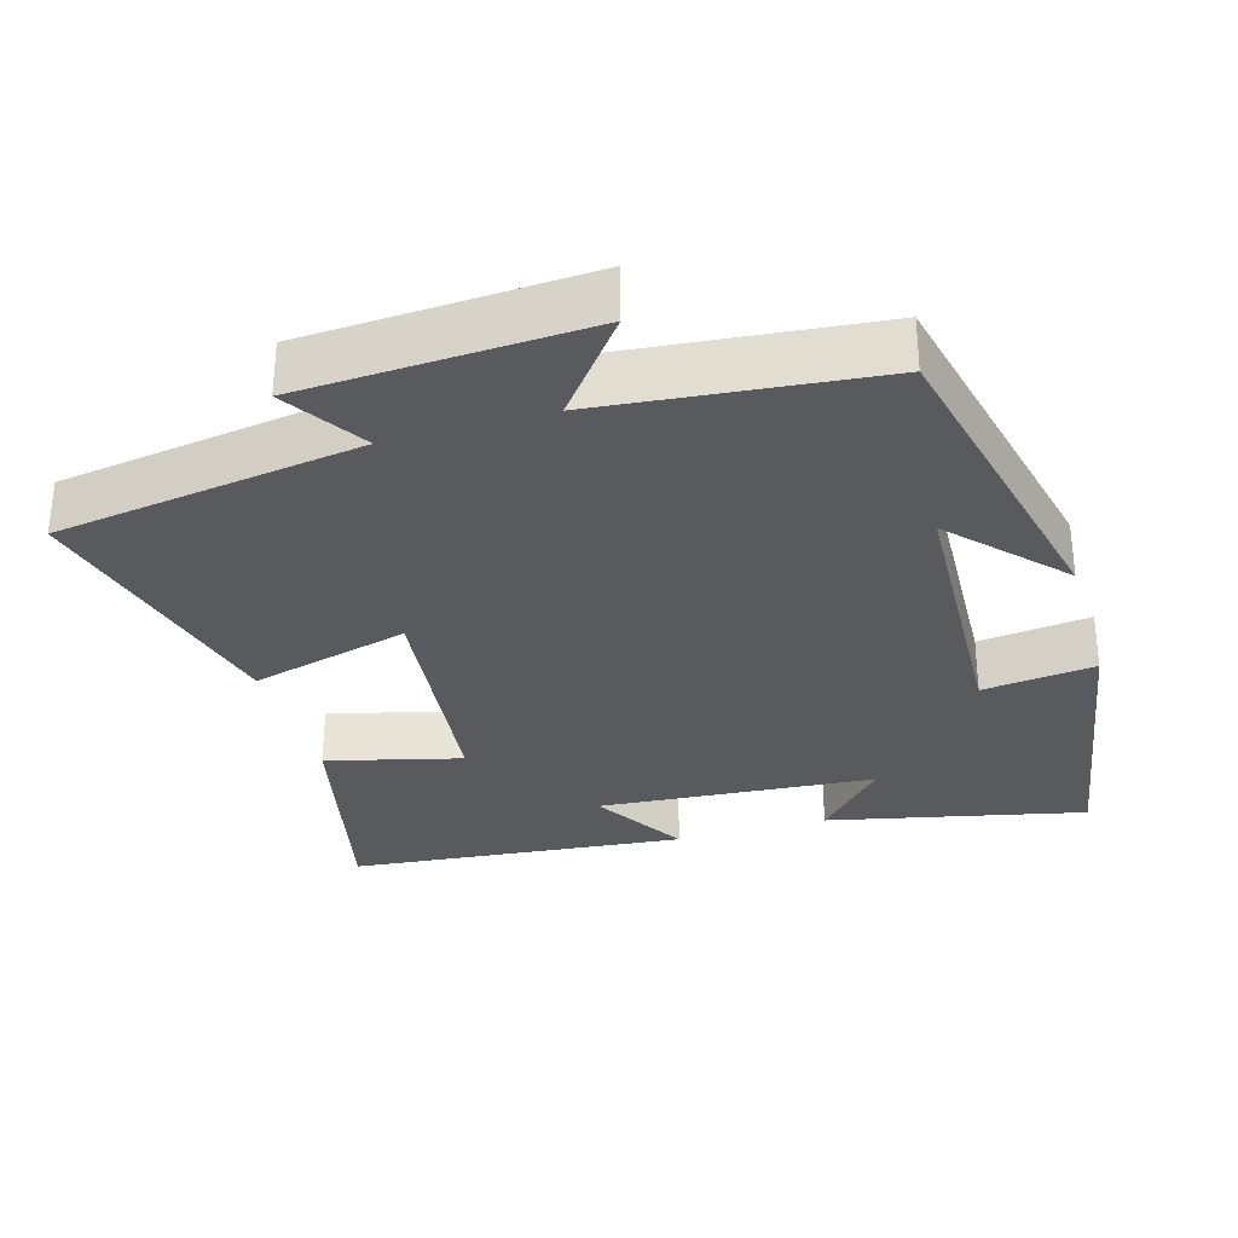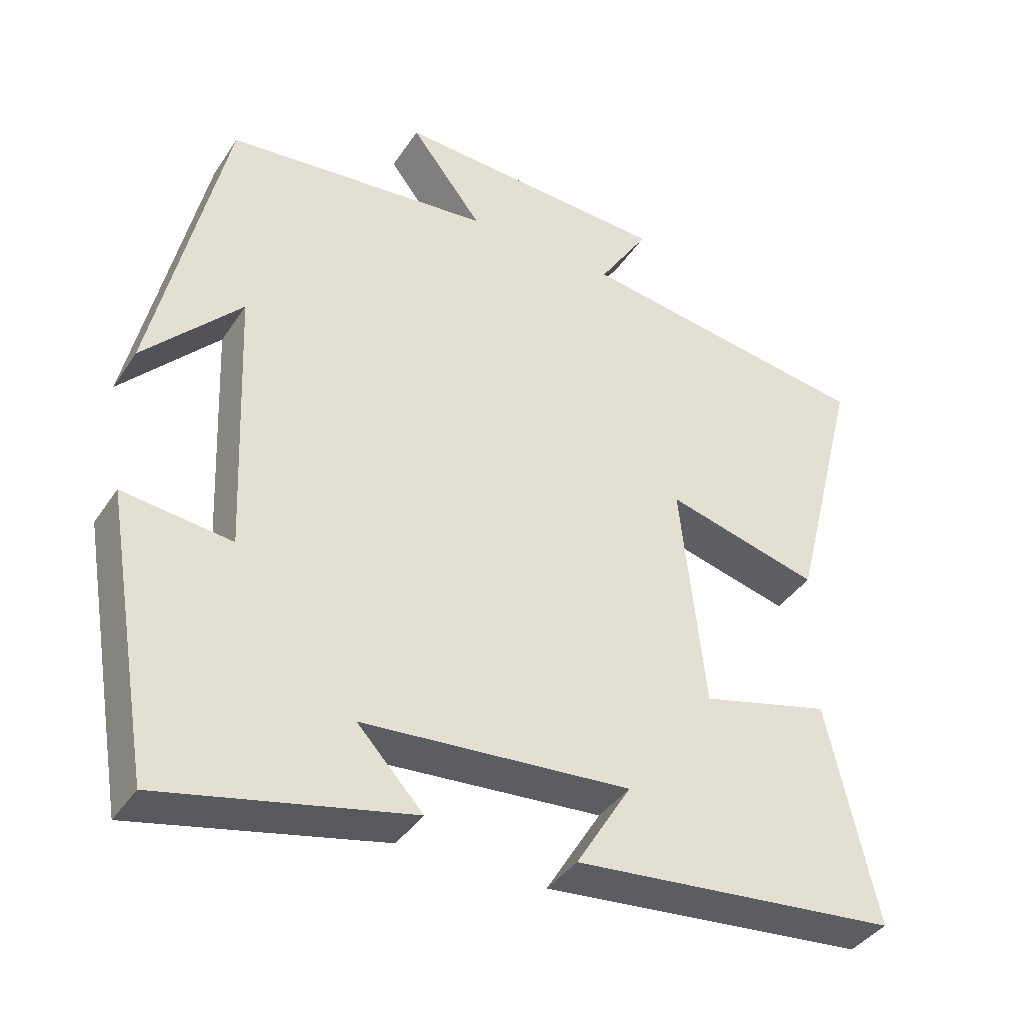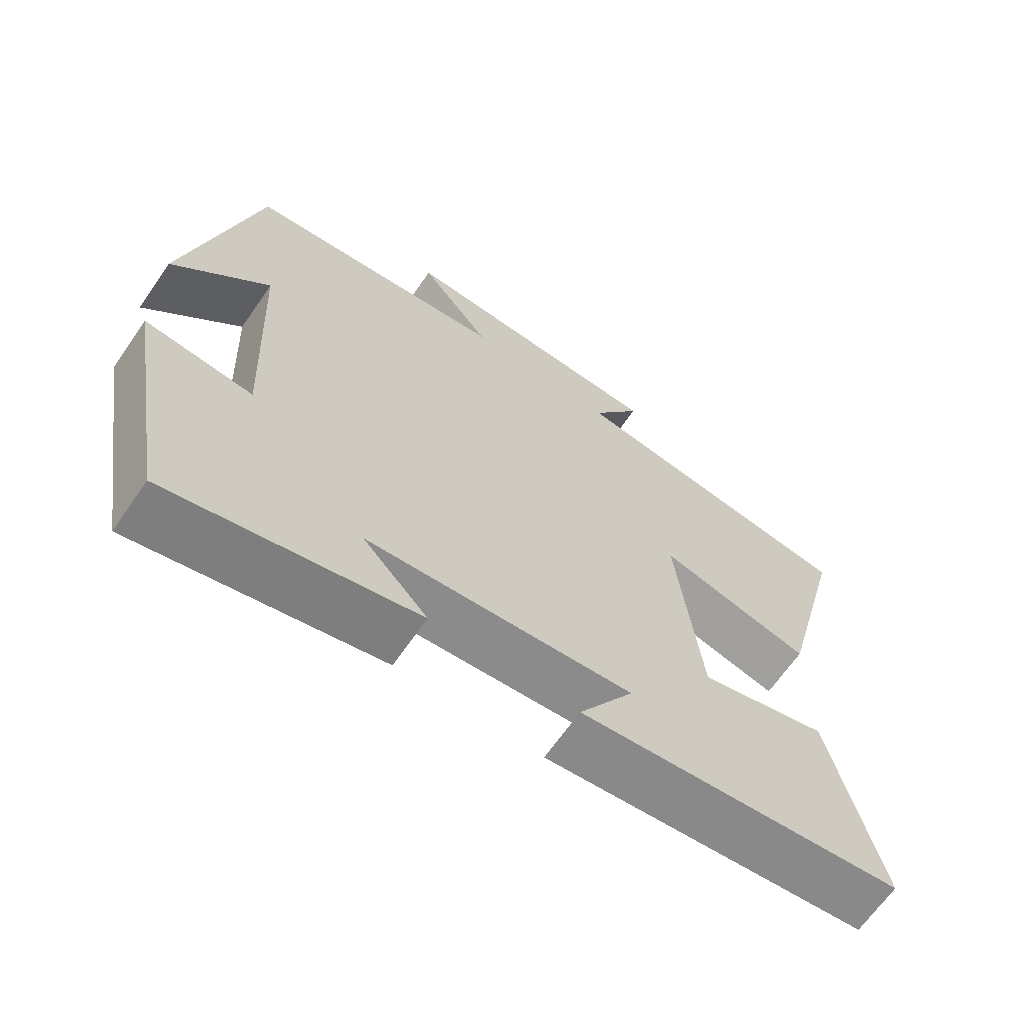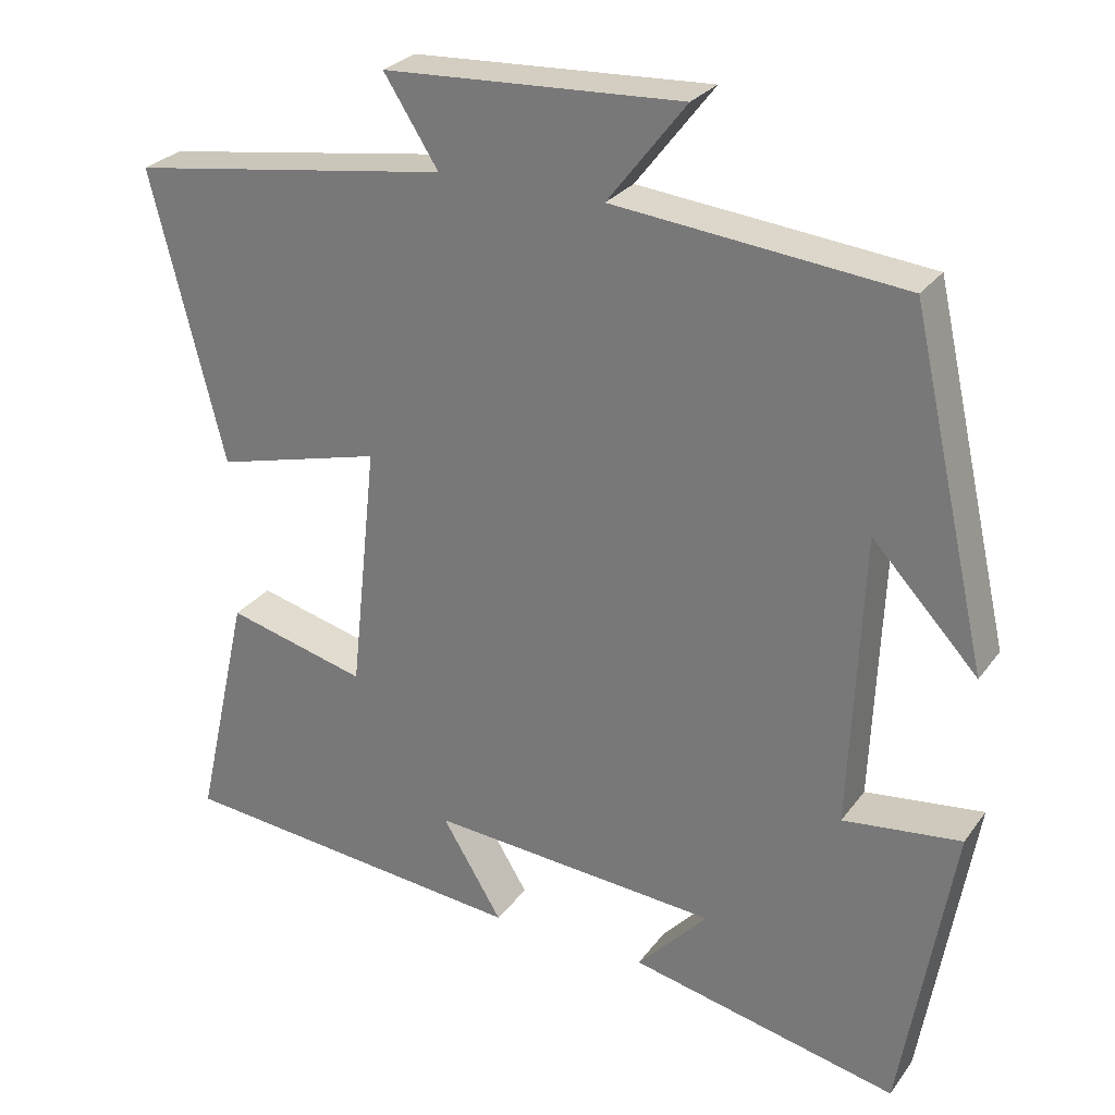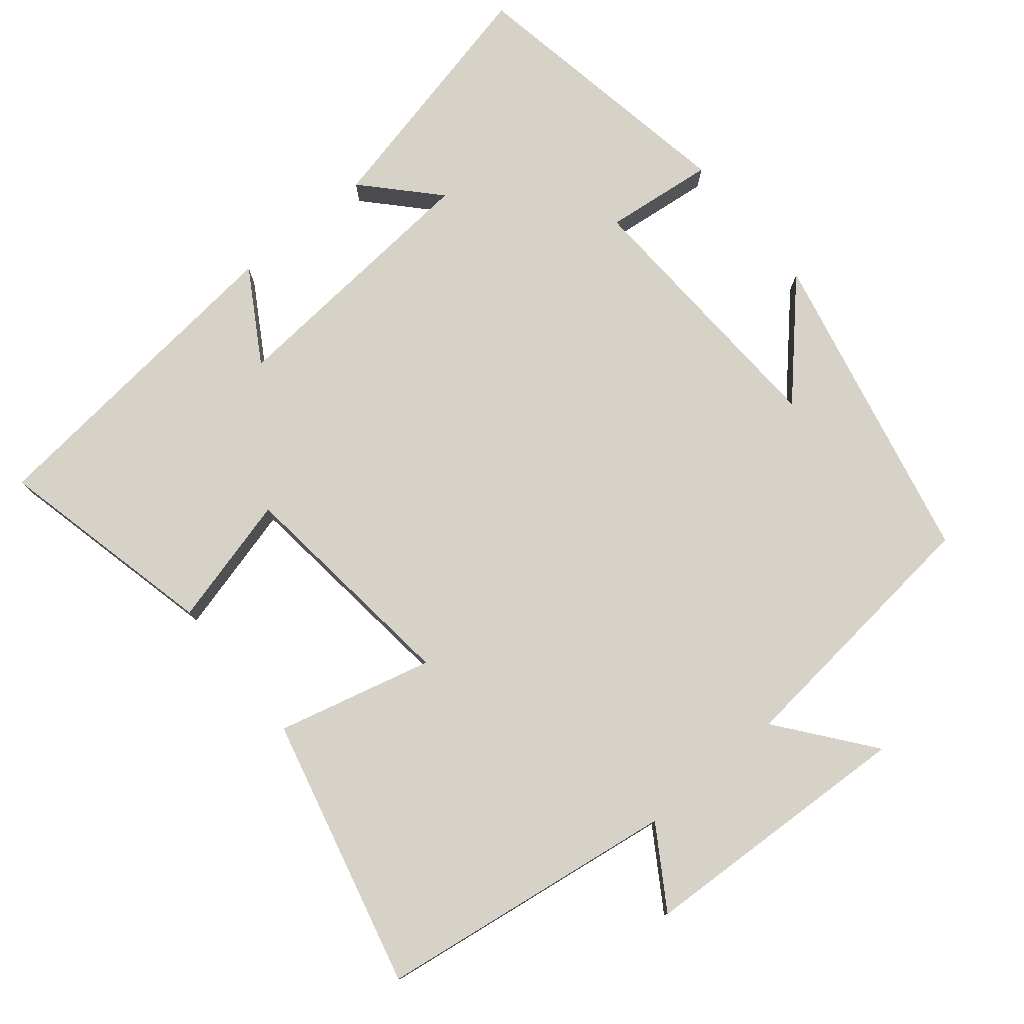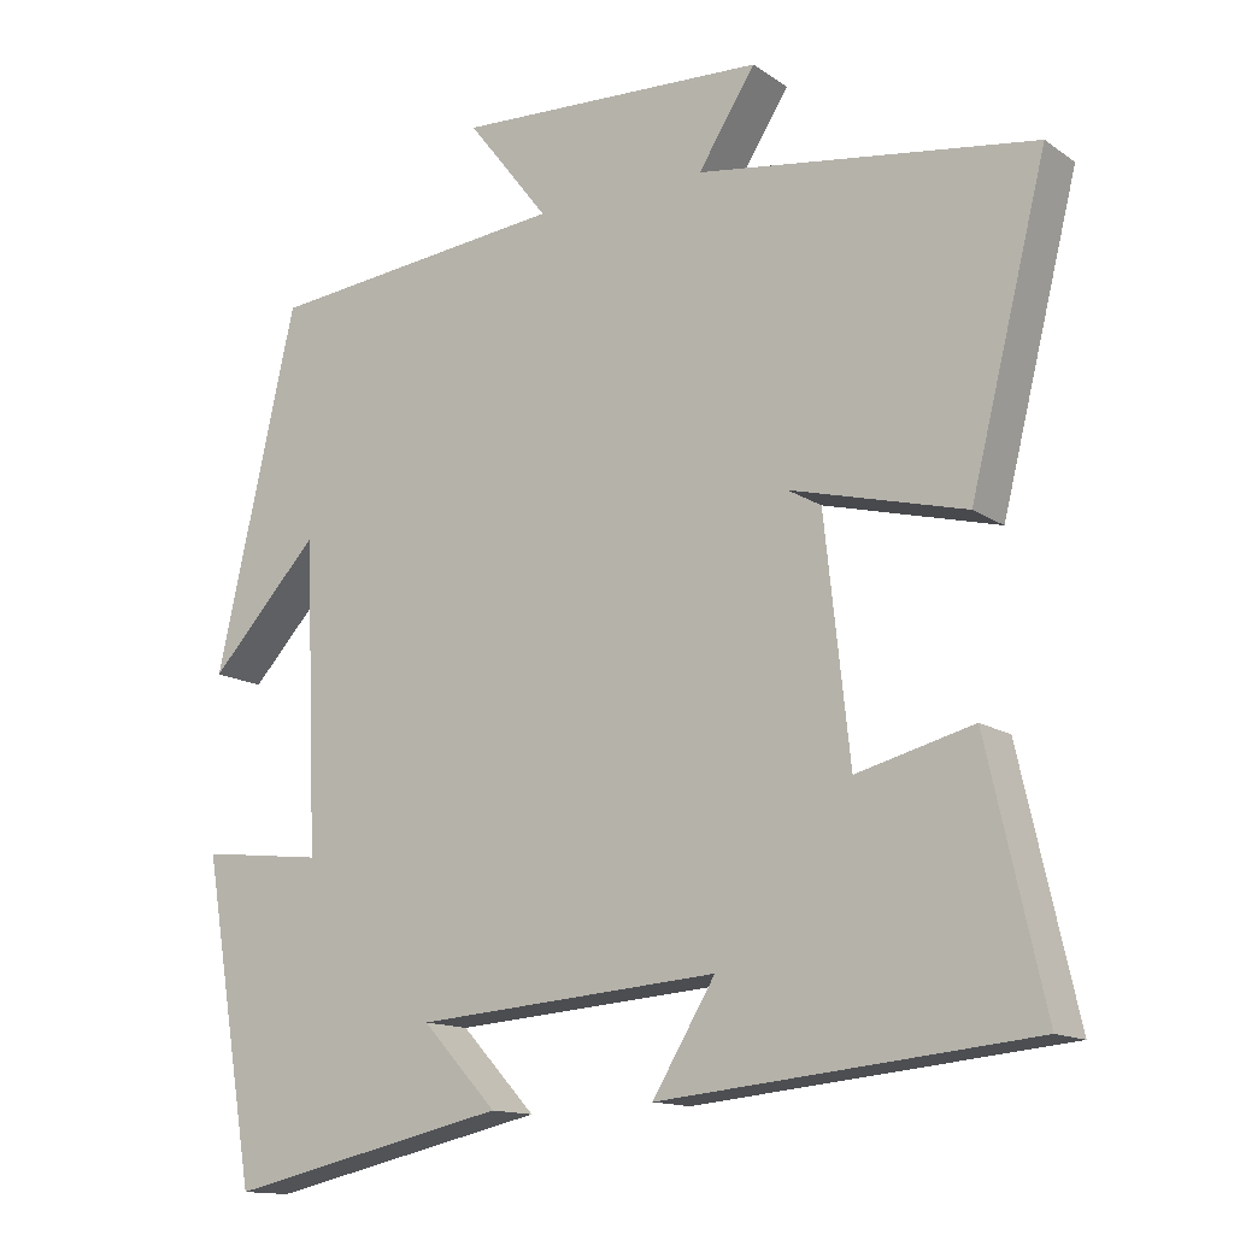
<metadata>
{"format":"obj","ext":"obj","renderer":"f3d","projection":"perspective","resolution":1024,"background":"white","views":[{"elev":-31.3,"azim":16.3,"up":"+Y"},{"elev":-39.2,"azim":149.9,"up":"+Z"},{"elev":-66.1,"azim":145.3,"up":"+Z"},{"elev":27.4,"azim":28.4,"up":"+Z"},{"elev":78.1,"azim":-39.8,"up":"+Y"},{"elev":-13.8,"azim":-145.4,"up":"+Z"}]}
</metadata>
<code>
v -0.569 0.07 -0.456
v -0.5 0.07 -0.15
v -0.32 0.07 -0.196
v -0.286 0.07 0.122
v -0.5 0.07 0.066
v -0.594 0.07 0.438
v -0.181 0.07 0.5
v -0.251 0.07 0.609
v 0.131 0.07 0.629
v 0.031 0.07 0.5
v 0.401 0.07 0.463
v 0.5 0.07 0.026
v 0.365 0.07 0.17
v 0.349 0.07 -0.206
v 0.5 0.07 -0.188
v 0.434 0.07 -0.576
v 0.089 0.07 -0.5
v 0.18 0.07 -0.402
v -0.192 0.07 -0.374
v -0.115 0.07 -0.5
v -0.569 0 -0.456
v -0.5 0 -0.15
v -0.32 0 -0.196
v -0.286 0 0.122
v -0.5 0 0.066
v -0.594 0 0.438
v -0.181 0 0.5
v -0.251 0 0.609
v 0.131 0 0.629
v 0.031 0 0.5
v 0.401 0 0.463
v 0.5 0 0.026
v 0.365 0 0.17
v 0.349 0 -0.206
v 0.5 0 -0.188
v 0.434 0 -0.576
v 0.089 0 -0.5
v 0.18 0 -0.402
v -0.192 0 -0.374
v -0.115 0 -0.5
f 19 20 1 2
f 18 19 2 3
f 15 16 17 18
f 14 15 18
f 13 14 18 3
f 11 12 13
f 10 11 13 3
f 7 8 9 10
f 7 10 3 4
f 4 5 6 7
f 22 21 40 39
f 23 22 39 38
f 38 37 36 35
f 38 35 34
f 23 38 34 33
f 33 32 31
f 23 33 31 30
f 30 29 28 27
f 24 23 30 27
f 27 26 25 24
f 1 21 22 2
f 2 22 23 3
f 3 23 24 4
f 4 24 25 5
f 5 25 26 6
f 6 26 27 7
f 7 27 28 8
f 8 28 29 9
f 9 29 30 10
f 10 30 31 11
f 11 31 32 12
f 12 32 33 13
f 13 33 34 14
f 14 34 35 15
f 15 35 36 16
f 16 36 37 17
f 17 37 38 18
f 18 38 39 19
f 19 39 40 20
f 20 40 21 1

</code>
